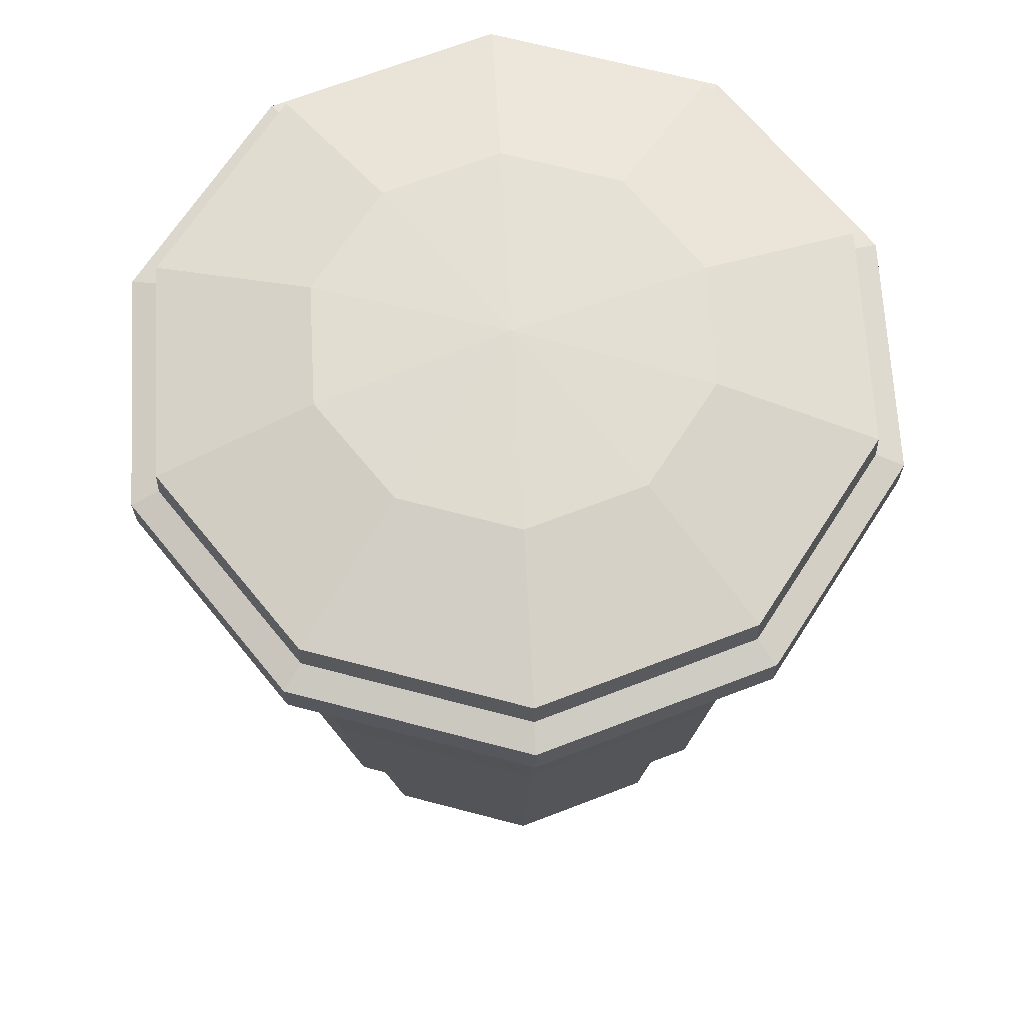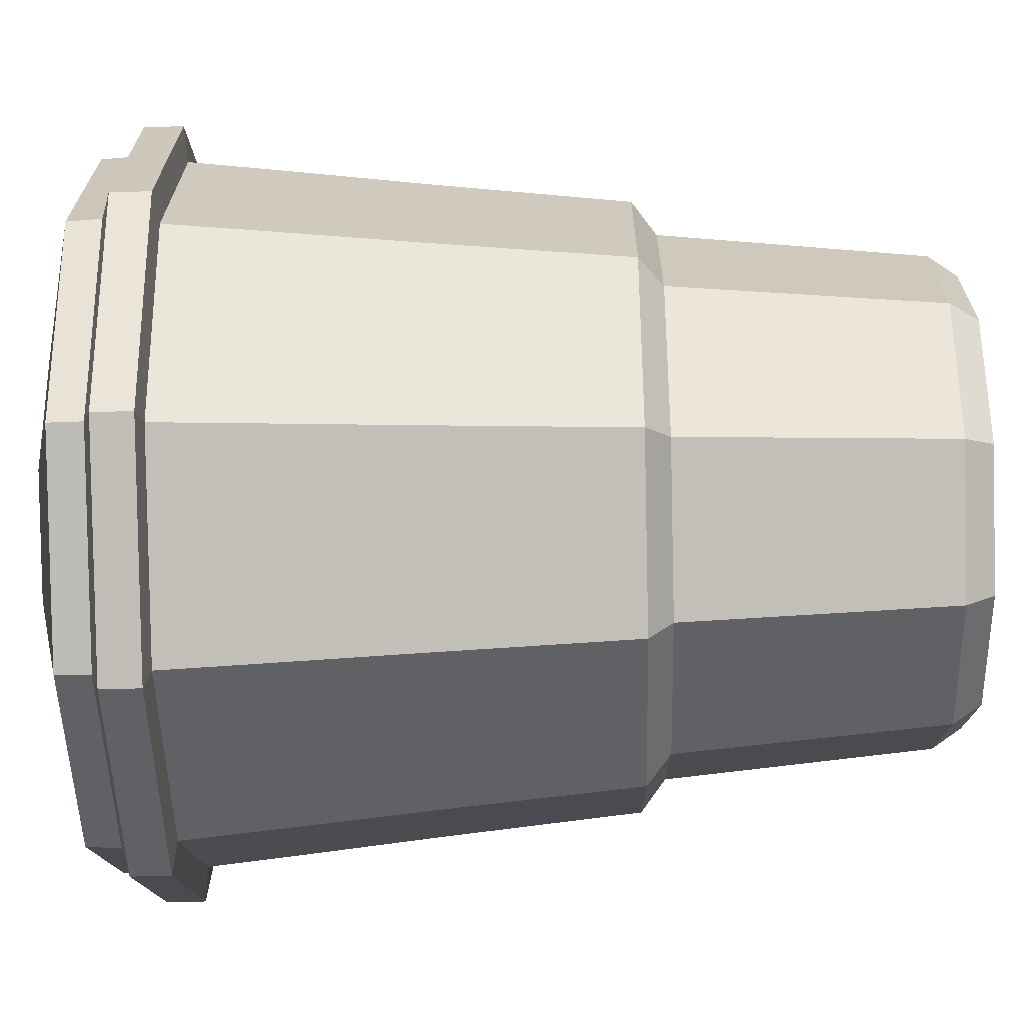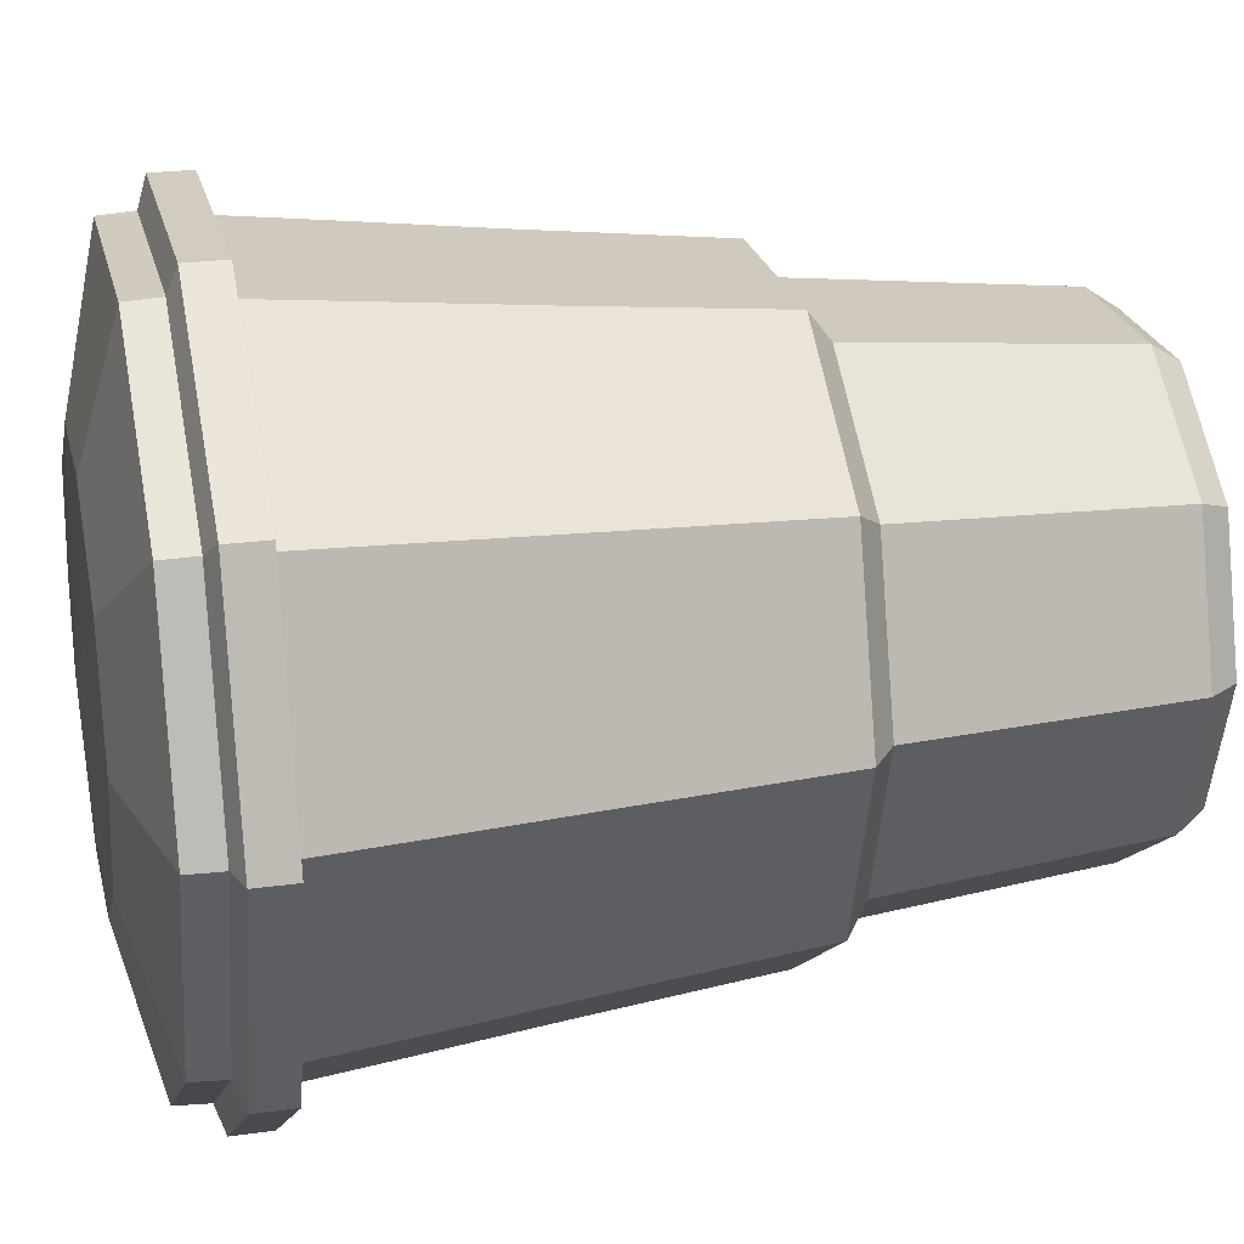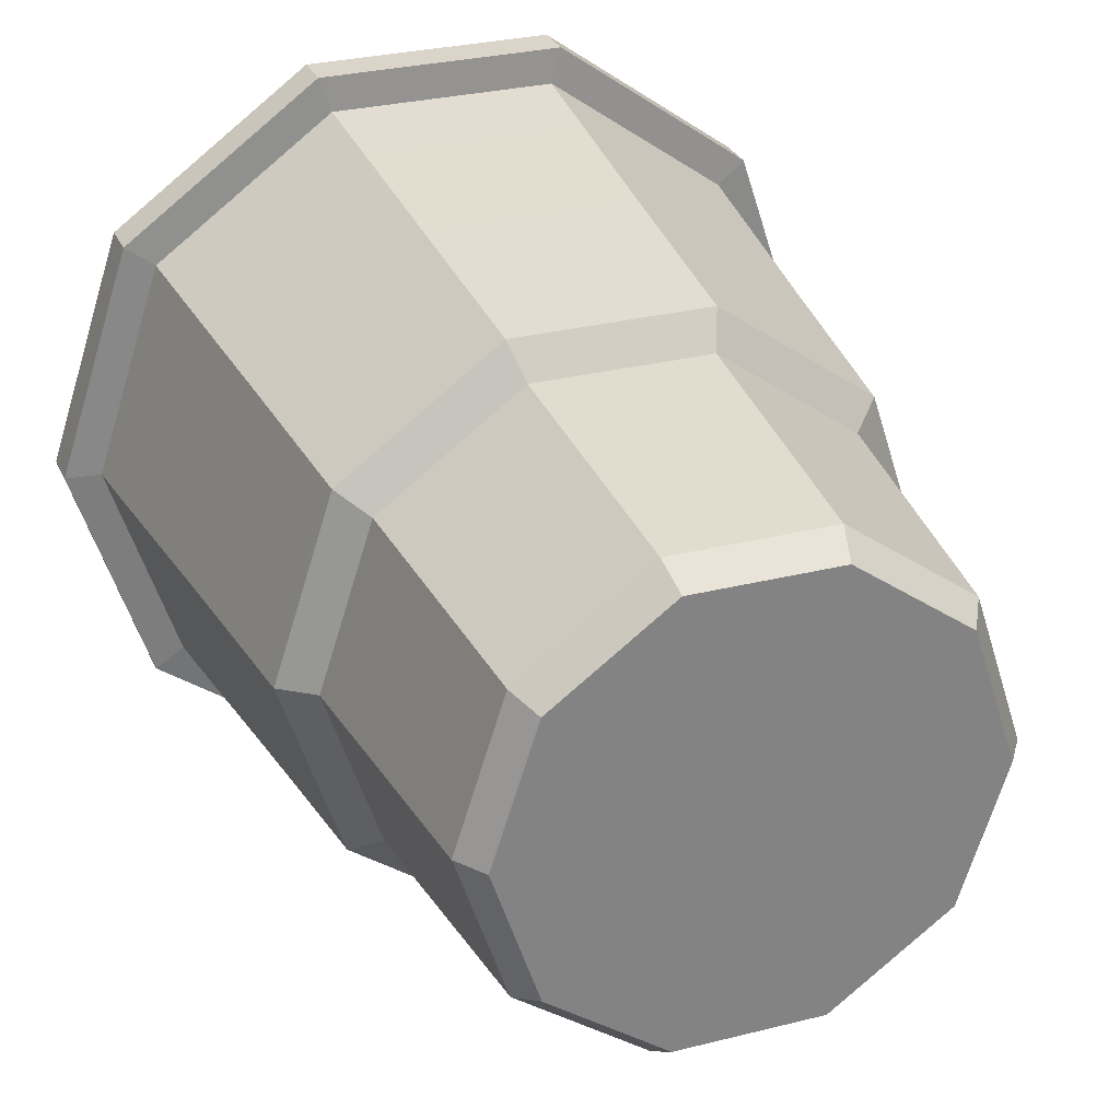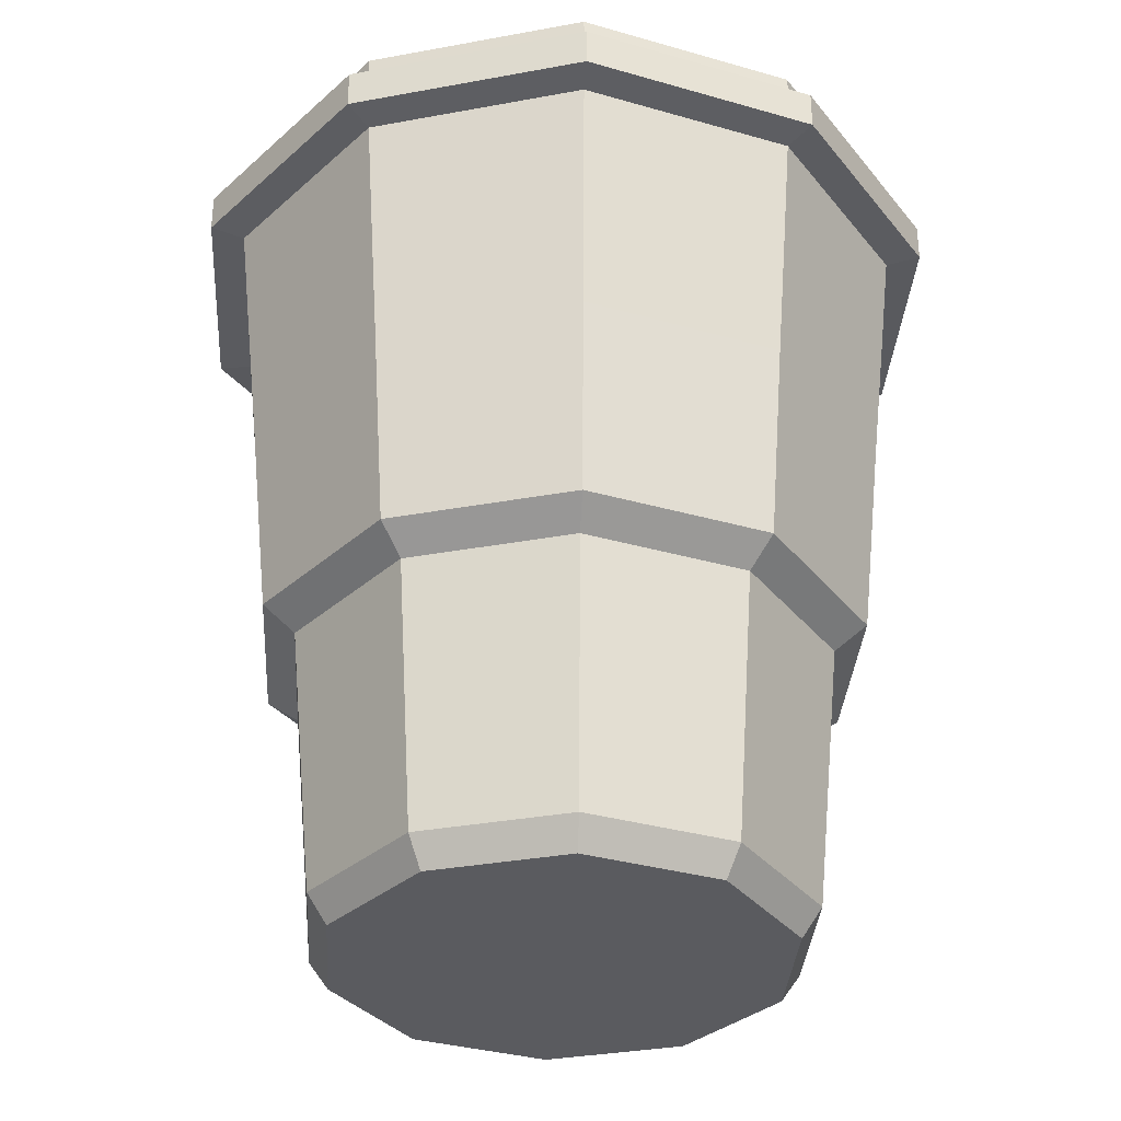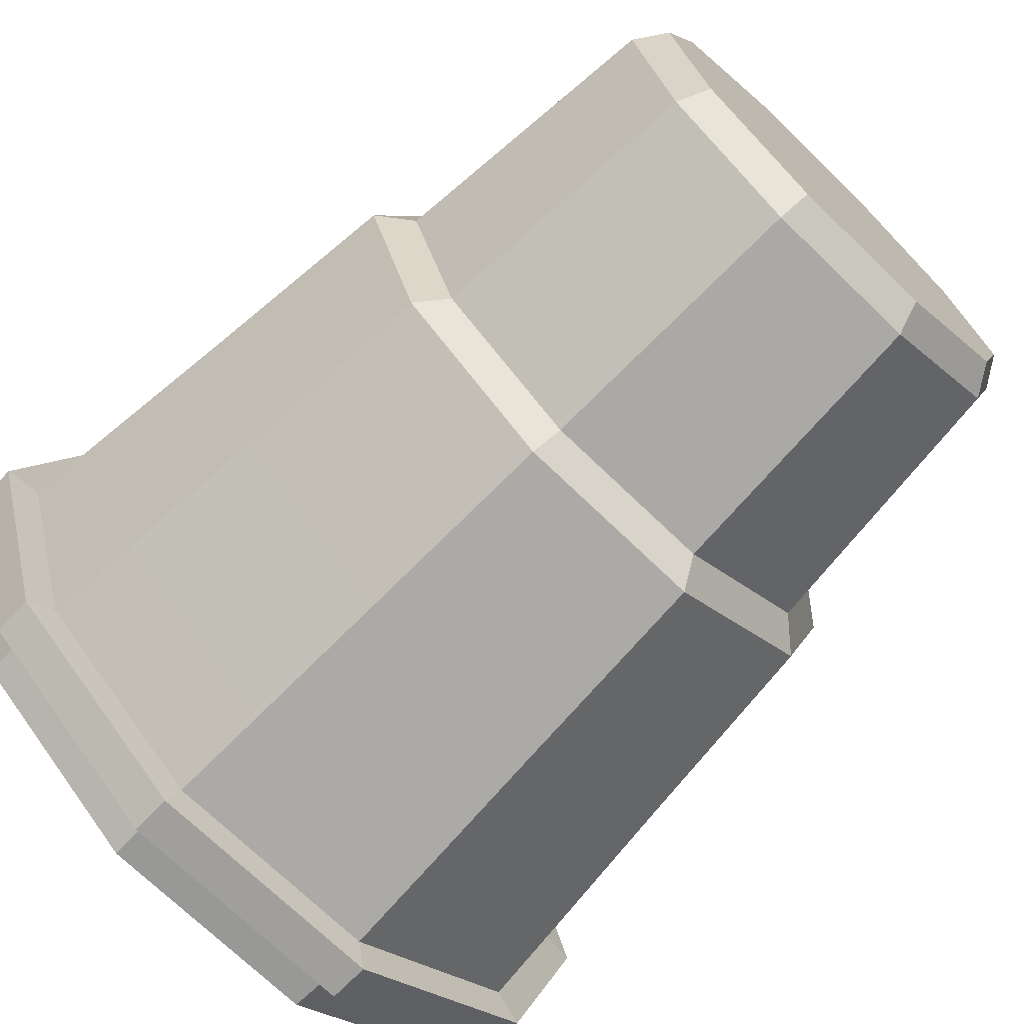
<metadata>
{"format":"obj","ext":"obj","renderer":"f3d","projection":"perspective","resolution":1024,"background":"white","views":[{"elev":67.5,"azim":122.8,"up":"+Y"},{"elev":-49.8,"azim":-88.6,"up":"+Z"},{"elev":23.8,"azim":-103.0,"up":"+Z"},{"elev":29.1,"azim":-20.6,"up":"+Z"},{"elev":-33.2,"azim":-93.7,"up":"+Y"},{"elev":-71.2,"azim":-44.1,"up":"+Z"}]}
</metadata>
<code>
v 26.37 -4e-06 -18.2
v 9.678 -4e-06 -30.33
v -10.96 -4e-06 -30.33
v -27.65 -4e-06 -18.2
v -34.03 -4e-06 1.423
v -27.65 -4e-06 21.05
v -10.96 -4e-06 33.18
v 9.678 -4e-06 33.18
v 26.37 -4e-06 21.05
v 32.75 -4e-06 1.423
v 41.67 112.3 -29.32
v 15.52 112.3 -48.32
v -16.8 112.3 -48.32
v -42.95 112.3 -29.32
v -52.94 112.3 1.423
v -42.95 112.3 32.17
v -16.8 112.3 51.16
v 15.52 112.3 51.16
v 41.67 112.3 32.17
v 51.66 112.3 1.423
v -0.64 -4e-06 1.423
v 31.95 43.93 -22.26
v 11.81 43.93 -36.89
v -13.09 43.93 -36.89
v -33.23 43.93 -22.26
v -40.93 43.93 1.423
v -33.23 43.93 25.1
v -13.09 43.93 39.74
v 11.81 43.93 39.74
v 31.95 43.93 25.1
v 39.65 43.93 1.423
v 35.92 47.54 -25.14
v 44.55 47.54 1.423
v 35.92 47.54 27.98
v 13.32 47.54 44.4
v -14.6 47.54 44.4
v -37.2 47.54 27.98
v -45.83 47.54 1.423
v -37.2 47.54 -25.14
v -14.6 47.54 -41.55
v 13.32 47.54 -41.55
v 45.9 112.8 -32.39
v 17.14 112.8 -53.29
v -18.42 112.8 -53.29
v -47.18 112.8 -32.39
v -58.17 112.8 1.423
v -47.18 112.8 35.24
v -18.42 112.8 56.14
v 17.14 112.8 56.14
v 45.9 112.8 35.24
v 56.89 112.8 1.423
v 45.9 118.6 -32.39
v 17.14 118.6 -53.29
v -18.42 118.6 -53.29
v -47.18 118.6 -32.39
v -58.17 118.6 1.423
v -47.18 118.6 35.24
v -18.42 118.6 56.14
v 17.14 118.6 56.14
v 45.9 118.6 35.24
v 56.89 118.6 1.423
v 42.45 120 -29.89
v 15.82 120 -49.24
v -17.1 120 -49.24
v -43.73 120 -29.89
v -53.91 120 1.423
v -43.73 120 32.73
v -17.1 120 52.08
v 15.82 120 52.08
v 42.45 120 32.73
v 52.63 120 1.423
v 42.21 125.1 -29.71
v 15.73 125.1 -48.95
v -17.01 125.1 -48.95
v -43.49 125.1 -29.71
v -53.6 125.1 1.423
v -43.49 125.1 32.55
v -17.01 125.1 51.79
v 15.73 125.1 51.79
v 42.21 125.1 32.55
v 52.32 125.1 1.423
v 23.12 130.5 -15.84
v 8.435 130.5 -26.51
v -0.64 131.8 1.423
v -9.715 130.5 -26.51
v -24.4 130.5 -15.84
v -30.01 130.5 1.423
v -24.4 130.5 18.68
v -9.715 130.5 29.35
v 8.435 130.5 29.35
v 23.12 130.5 18.68
v 28.73 130.5 1.423
v 40.41 98.13 -28.4
v 15.04 98.13 -46.84
v -16.32 98.13 -46.84
v -41.69 98.13 -28.4
v -51.38 98.13 1.423
v -41.69 98.13 31.25
v -16.32 98.13 49.68
v 15.04 98.13 49.68
v 40.41 98.13 31.25
v 50.1 98.13 1.423
v 38.45 76.83 -26.98
v 14.29 76.83 -44.54
v -15.57 76.83 -44.54
v -39.73 76.83 -26.98
v -48.96 76.83 1.423
v -39.73 76.83 29.83
v -15.57 76.83 47.38
v 14.29 76.83 47.38
v 38.45 76.83 29.83
v 47.68 76.83 1.423
v 28.79 4.307 -19.96
v 10.6 4.307 -33.17
v -11.88 4.307 -33.17
v -30.07 4.307 -19.96
v -37.02 4.307 1.423
v -30.07 4.307 22.8
v -11.88 4.307 36.02
v 10.6 4.307 36.02
v 28.79 4.307 22.8
v 35.74 4.307 1.423
f 22 23 41 32
f 23 24 40 41
f 24 25 39 40
f 25 26 38 39
f 26 27 37 38
f 27 28 36 37
f 28 29 35 36
f 29 30 34 35
f 30 31 33 34
f 31 22 32 33
f 2 1 21
f 3 2 21
f 4 3 21
f 5 4 21
f 6 5 21
f 7 6 21
f 8 7 21
f 9 8 21
f 10 9 21
f 1 10 21
f 82 83 84
f 83 85 84
f 85 86 84
f 86 87 84
f 87 88 84
f 88 89 84
f 89 90 84
f 90 91 84
f 91 92 84
f 92 82 84
f 113 114 23 22
f 114 115 24 23
f 115 116 25 24
f 116 117 26 25
f 117 118 27 26
f 118 119 28 27
f 119 120 29 28
f 120 121 30 29
f 121 122 31 30
f 122 113 22 31
f 102 93 11 20
f 101 102 20 19
f 100 101 19 18
f 99 100 18 17
f 98 99 17 16
f 97 98 16 15
f 96 97 15 14
f 95 96 14 13
f 94 95 13 12
f 93 94 12 11
f 11 12 43 42
f 12 13 44 43
f 13 14 45 44
f 14 15 46 45
f 15 16 47 46
f 16 17 48 47
f 17 18 49 48
f 18 19 50 49
f 19 20 51 50
f 20 11 42 51
f 42 43 53 52
f 43 44 54 53
f 44 45 55 54
f 45 46 56 55
f 46 47 57 56
f 47 48 58 57
f 48 49 59 58
f 49 50 60 59
f 50 51 61 60
f 51 42 52 61
f 52 53 63 62
f 53 54 64 63
f 54 55 65 64
f 55 56 66 65
f 56 57 67 66
f 57 58 68 67
f 58 59 69 68
f 59 60 70 69
f 60 61 71 70
f 61 52 62 71
f 62 63 73 72
f 63 64 74 73
f 64 65 75 74
f 65 66 76 75
f 66 67 77 76
f 67 68 78 77
f 68 69 79 78
f 69 70 80 79
f 70 71 81 80
f 71 62 72 81
f 72 73 83 82
f 73 74 85 83
f 74 75 86 85
f 75 76 87 86
f 76 77 88 87
f 77 78 89 88
f 78 79 90 89
f 79 80 91 90
f 80 81 92 91
f 81 72 82 92
f 103 104 94 93
f 104 105 95 94
f 105 106 96 95
f 106 107 97 96
f 107 108 98 97
f 108 109 99 98
f 109 110 100 99
f 110 111 101 100
f 111 112 102 101
f 112 103 93 102
f 32 41 104 103
f 41 40 105 104
f 40 39 106 105
f 39 38 107 106
f 38 37 108 107
f 37 36 109 108
f 36 35 110 109
f 35 34 111 110
f 34 33 112 111
f 33 32 103 112
f 1 2 114 113
f 2 3 115 114
f 3 4 116 115
f 4 5 117 116
f 5 6 118 117
f 6 7 119 118
f 7 8 120 119
f 8 9 121 120
f 9 10 122 121
f 10 1 113 122

</code>
